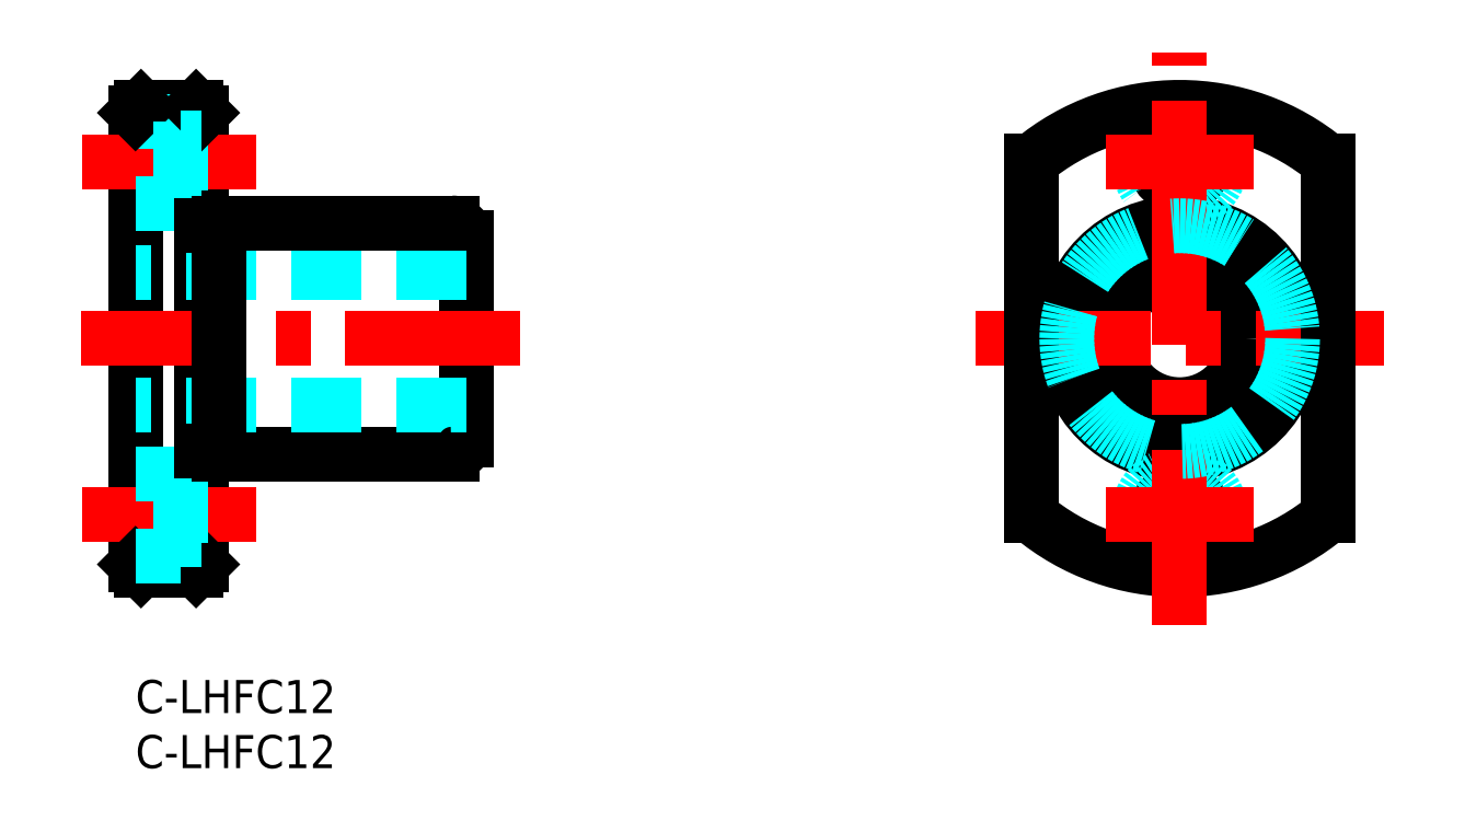
<metadata>
{"format":"dxf","ext":"dxf","renderer":"ezdxf+matplotlib","layout":"modelspace","background":"white","min_lineweight":24,"dpi":150}
</metadata>
<code>
0
SECTION
2
ENTITIES
0
INSERT
8
MSM_CONTINUOUS
2
*U25
10
0
20
0
30
0
0
INSERT
8
MSM_CONTINUOUS
2
*U26
10
0
20
0
30
0
0
LINE
8
MSM_CONTINUOUS
10
6e-16
20
10.5
30
0
11
6e-16
21
51.5
31
0
0
LINE
8
MSM_CONTINUOUS
10
6
20
10.5
30
0
11
6
21
51.5
31
0
0
LINE
8
MSM_CONTINUOUS
10
30
20
21.8
30
0
11
30
21
40.2
31
0
0
LINE
8
MSM_CENTER
10
11
20
15
30
0
11
-5
21
15
31
0
0
LINE
8
MSM_CONTINUOUS
10
5.5
20
10
30
0
11
0.5
21
10
31
0
0
LINE
8
MSM_CONTINUOUS
10
0.5
20
10
30
0
11
6e-16
21
10.5
31
0
0
LINE
8
MSM_CONTINUOUS
10
7.6
20
20.5
30
0
11
28.7
21
20.5
31
0
0
LINE
8
MSM_CONTINUOUS
10
5.5
20
10
30
0
11
6
21
10.5
31
0
0
LINE
8
MSM_CONTINUOUS
10
11.63
20
20.5
30
0
11
11.63
21
20.5
31
0
0
LINE
8
MSM_CONTINUOUS
10
17.25
20
20.5
30
0
11
17.25
21
20.5
31
0
0
LINE
8
MSM_CENTER
10
11
20
47
30
0
11
-5
21
47
31
0
0
LINE
8
MSM_CENTER
10
34.93
20
31
30
0
11
-4.9
21
31
31
0
0
LINE
8
MSM_DASHED
10
30
20
25
30
0
11
6e-16
21
25
31
0
0
LINE
8
MSM_DASHED
10
30
20
37
30
0
11
6e-16
21
37
31
0
0
LINE
8
MSM_CONTINUOUS
10
5.5
20
52
30
0
11
0.5
21
52
31
0
0
LINE
8
MSM_DASHED
10
4.1
20
50.75
30
0
11
6e-16
21
50.75
31
0
0
LINE
8
MSM_DASHED
10
4.1
20
43.25
30
0
11
6e-16
21
43.25
31
0
0
LINE
8
MSM_CONTINUOUS
10
0.5
20
52
30
0
11
6e-16
21
51.5
31
0
0
LINE
8
MSM_CONTINUOUS
10
7.6
20
41.5
30
0
11
28.7
21
41.5
31
0
0
LINE
8
MSM_DASHED
10
4.1
20
50.75
30
0
11
4.1
21
43.25
31
0
0
LINE
8
MSM_DASHED
10
6
20
44.75
30
0
11
4.1
21
44.75
31
0
0
LINE
8
MSM_CONTINUOUS
10
5.5
20
52
30
0
11
6
21
51.5
31
0
0
LINE
8
MSM_DASHED
10
6
20
49.25
30
0
11
4.1
21
49.25
31
0
0
CIRCLE
8
MSM_CONTINUOUS
10
94.79
20
31
30
0
40
6
0
CIRCLE
8
MSM_CONTINUOUS
10
94.79
20
31
30
0
40
10.5
0
CIRCLE
8
MSM_CONTINUOUS
10
94.79
20
15
30
0
40
2.25
0
CIRCLE
8
MSM_DASHED
10
94.79
20
15
30
0
40
3.75
0
CIRCLE
8
MSM_CONTINUOUS
10
94.79
20
47
30
0
40
2.25
0
CIRCLE
8
MSM_DASHED
10
94.79
20
47
30
0
40
3.75
0
ARC
8
MSM_CONTINUOUS
10
94.79
20
31
30
0
40
21
50
230
51
310
0
ARC
8
MSM_CONTINUOUS
10
94.79
20
31
30
0
40
21
50
49.99
51
130
0
LINE
8
MSM_CENTER
10
88.04
20
47
30
0
11
101.5
21
47
31
0
0
LINE
8
MSM_CENTER
10
76.29
20
31
30
0
11
113.3
21
31
31
0
0
LINE
8
MSM_CENTER
10
88.04
20
15
30
0
11
101.5
21
15
31
0
0
LINE
8
MSM_CONTINUOUS
10
81.29
20
14.91
30
0
11
81.29
21
47.09
31
0
0
LINE
8
MSM_CENTER
10
94.79
20
5
30
0
11
94.79
21
57
31
0
0
LINE
8
MSM_CONTINUOUS
10
108.3
20
14.91
30
0
11
108.3
21
47.09
31
0
0
LINE
8
MSM_DASHED
10
4.1
20
18.75
30
0
11
4.1
21
11.25
31
0
0
LINE
8
MSM_DASHED
10
4.1
20
11.25
30
0
11
6e-16
21
11.25
31
0
0
LINE
8
MSM_DASHED
10
6
20
12.75
30
0
11
4.1
21
12.75
31
0
0
LINE
8
MSM_DASHED
10
4.1
20
18.75
30
0
11
6e-16
21
18.75
31
0
0
LINE
8
MSM_DASHED
10
6
20
17.25
30
0
11
4.1
21
17.25
31
0
0
LINE
8
MSM_CONTINUOUS
10
7.6
20
20.5
30
0
11
7.6
21
41.5
31
0
0
LINE
8
MSM_CONTINUOUS
10
6
20
20.75
30
0
11
7.6
21
20.75
31
0
0
LINE
8
MSM_CONTINUOUS
10
6
20
41.25
30
0
11
7.6
21
41.25
31
0
0
CIRCLE
8
MSM_DASHED
10
94.79
20
31
30
0
40
10.25
0
ARC
8
MSM_CONTINUOUS
10
28.7
20
40.2
30
0
40
1.3
50
0
51
90
0
ARC
8
MSM_CONTINUOUS
10
28.7
20
21.8
30
0
40
1.3
50
270
51
0
0
ENDSEC
0
EOF

</code>
